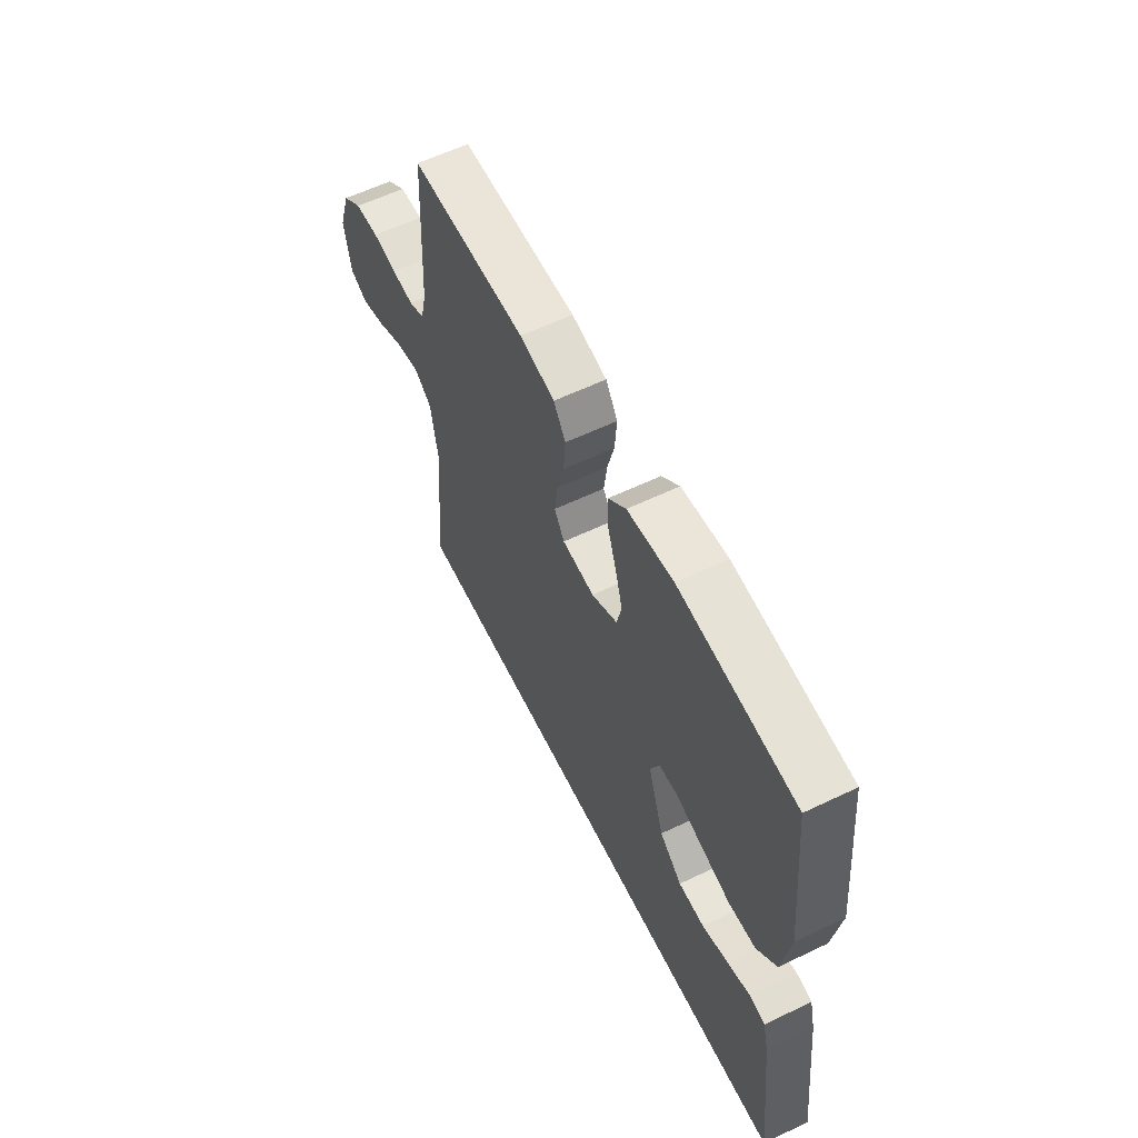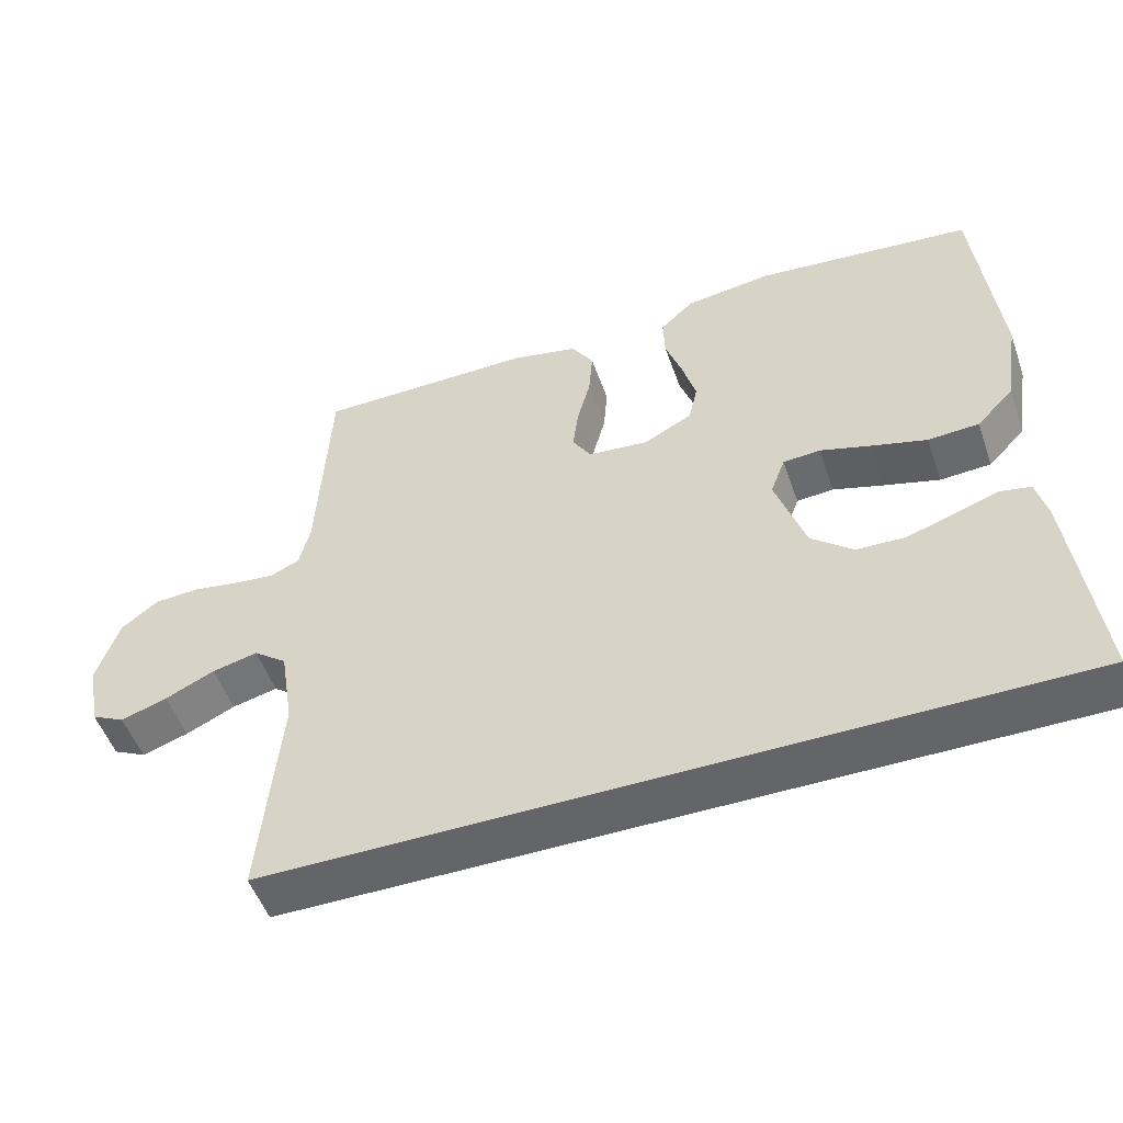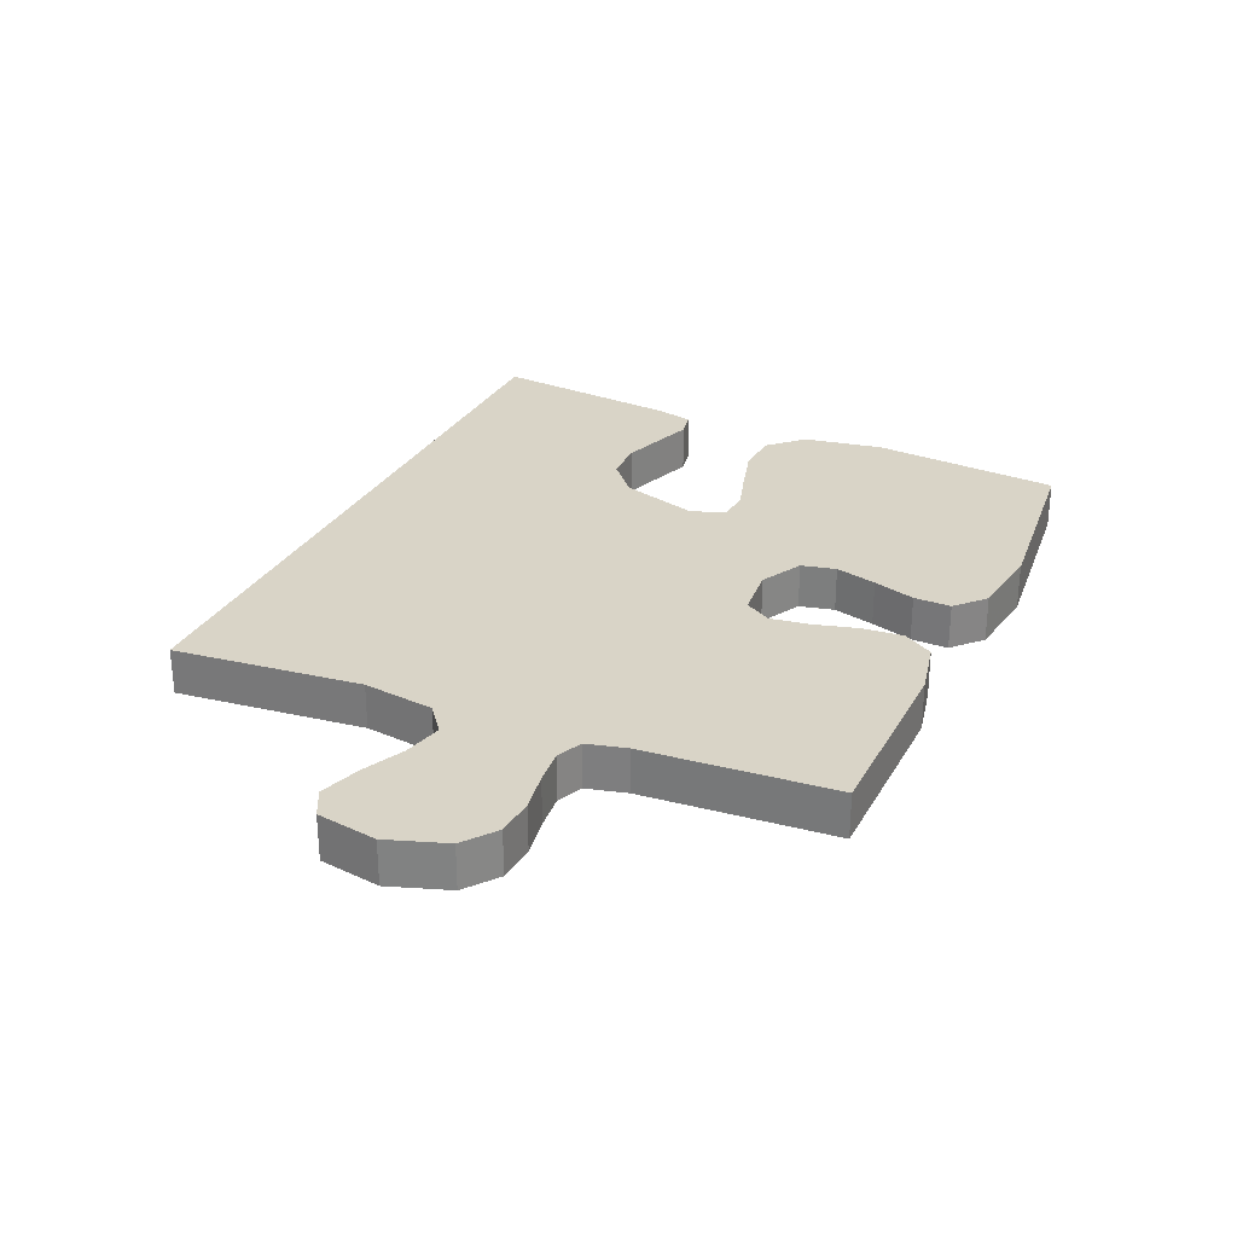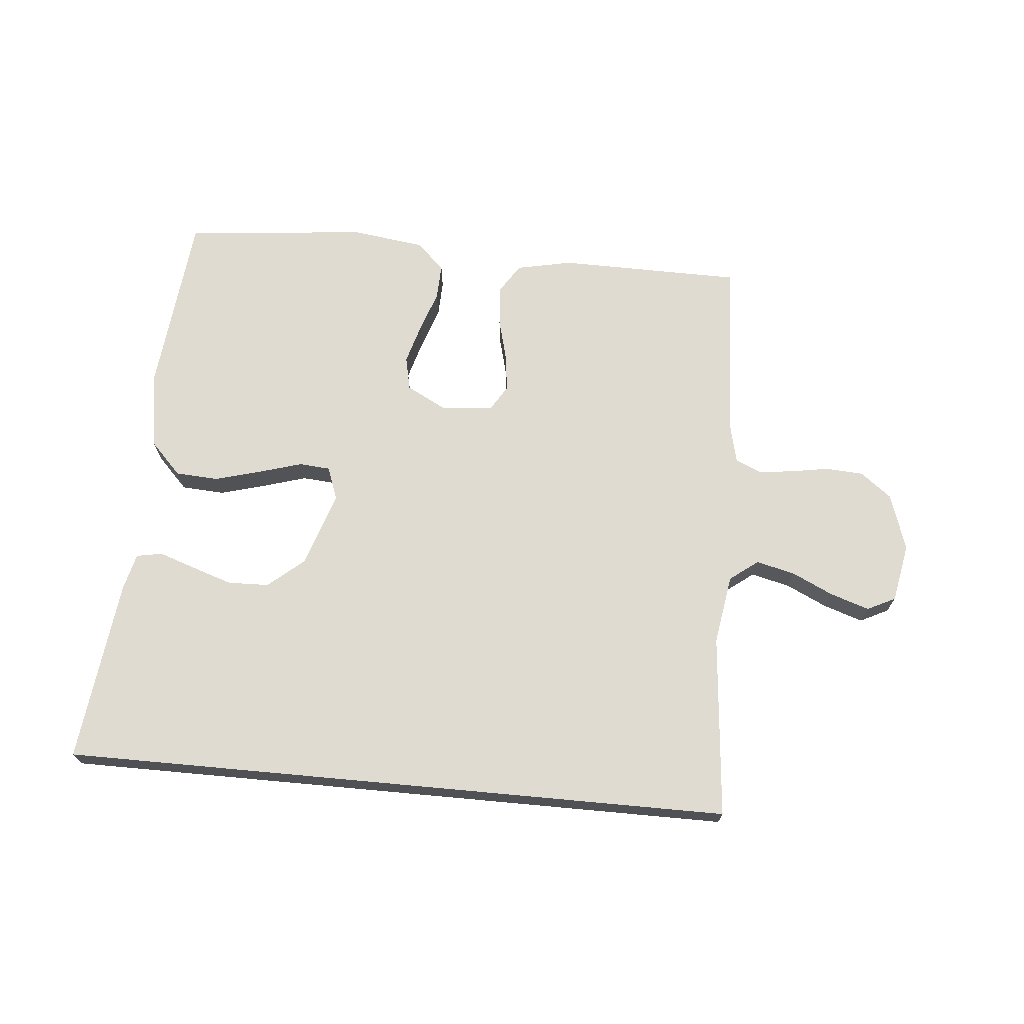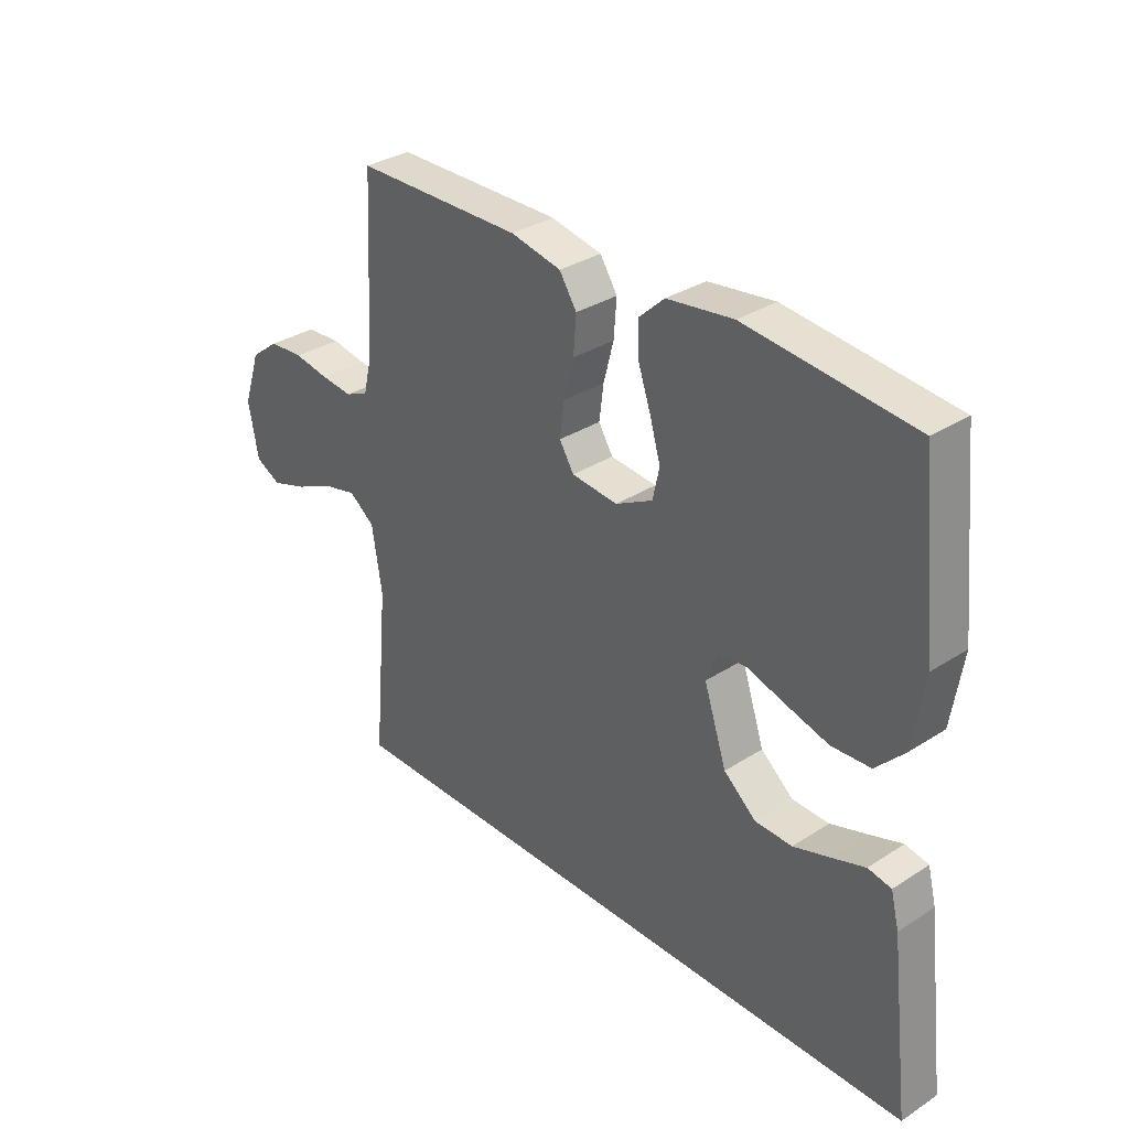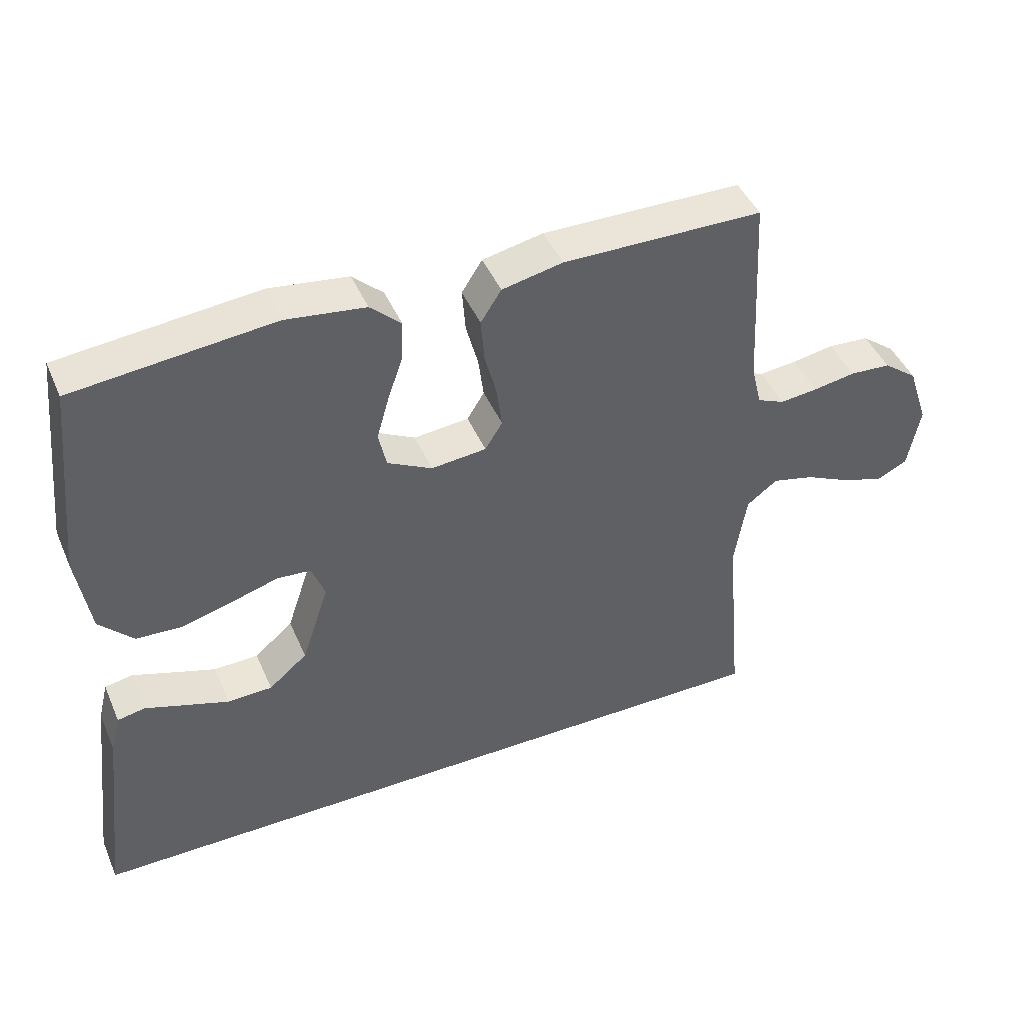
<metadata>
{"format":"obj","ext":"obj","renderer":"f3d","projection":"perspective","resolution":1024,"background":"white","views":[{"elev":59.6,"azim":63.8,"up":"+Z"},{"elev":-51.6,"azim":19.1,"up":"+Z"},{"elev":28.6,"azim":-66.0,"up":"+Y"},{"elev":70.0,"azim":-174.7,"up":"+Y"},{"elev":32.5,"azim":48.1,"up":"+Z"},{"elev":44.9,"azim":157.4,"up":"+Z"}]}
</metadata>
<code>
v -0.54 0.07 -0.5
v -0.513 0.07 -0.2
v -0.531 0.07 -0.086
v -0.577 0.07 -0.051
v -0.64 0.07 -0.066
v -0.708 0.07 -0.098
v -0.772 0.07 -0.119
v -0.818 0.07 -0.096
v -0.836 0.07 0
v -0.805 0.07 0.093
v -0.754 0.07 0.132
v -0.692 0.07 0.136
v -0.629 0.07 0.125
v -0.572 0.07 0.119
v -0.531 0.07 0.137
v -0.516 0.07 0.2
v -0.5 0.07 0.5
v -0.2 0.07 0.503
v -0.109 0.07 0.484
v -0.078 0.07 0.436
v -0.083 0.07 0.37
v -0.101 0.07 0.301
v -0.109 0.07 0.239
v -0.083 0.07 0.197
v 0 0.07 0.189
v 0.067 0.07 0.224
v 0.079 0.07 0.279
v 0.06 0.07 0.345
v 0.037 0.07 0.412
v 0.035 0.07 0.471
v 0.081 0.07 0.514
v 0.2 0.07 0.53
v 0.5 0.07 0.5
v 0.531 0.07 0.2
v 0.511 0.07 0.073
v 0.46 0.07 0.02
v 0.39 0.07 0.016
v 0.314 0.07 0.037
v 0.244 0.07 0.058
v 0.193 0.07 0.054
v 0.173 0.07 0
v 0.214 0.07 -0.123
v 0.272 0.07 -0.172
v 0.339 0.07 -0.174
v 0.406 0.07 -0.152
v 0.465 0.07 -0.132
v 0.507 0.07 -0.14
v 0.522 0.07 -0.2
v 0.558 0.07 -0.5
v -0.54 0 -0.5
v -0.513 0 -0.2
v -0.531 0 -0.086
v -0.577 0 -0.051
v -0.64 0 -0.066
v -0.708 0 -0.098
v -0.772 0 -0.119
v -0.818 0 -0.096
v -0.836 0 0
v -0.805 0 0.093
v -0.754 0 0.132
v -0.692 0 0.136
v -0.629 0 0.125
v -0.572 0 0.119
v -0.531 0 0.137
v -0.516 0 0.2
v -0.5 0 0.5
v -0.2 0 0.503
v -0.109 0 0.484
v -0.078 0 0.436
v -0.083 0 0.37
v -0.101 0 0.301
v -0.109 0 0.239
v -0.083 0 0.197
v 0 0 0.189
v 0.067 0 0.224
v 0.079 0 0.279
v 0.06 0 0.345
v 0.037 0 0.412
v 0.035 0 0.471
v 0.081 0 0.514
v 0.2 0 0.53
v 0.5 0 0.5
v 0.531 0 0.2
v 0.511 0 0.073
v 0.46 0 0.02
v 0.39 0 0.016
v 0.314 0 0.037
v 0.244 0 0.058
v 0.193 0 0.054
v 0.173 0 0
v 0.214 0 -0.123
v 0.272 0 -0.172
v 0.339 0 -0.174
v 0.406 0 -0.152
v 0.465 0 -0.132
v 0.507 0 -0.14
v 0.522 0 -0.2
v 0.558 0 -0.5
f 48 49 1 2
f 45 46 47 48
f 44 45 48
f 43 44 48 2
f 42 43 2 3
f 41 42 3 4
f 40 41 4
f 36 37 38 39
f 34 35 36 39
f 34 39 40
f 28 29 30 31
f 27 28 31 32
f 26 27 32 33
f 19 20 21 22
f 19 22 23
f 16 17 18 19
f 15 16 19 23
f 14 15 23 24
f 10 11 12 13
f 10 13 14
f 9 10 14
f 5 6 7 8
f 4 5 8 9
f 26 33 34 40
f 25 26 40
f 14 24 25 40
f 4 9 14 40
f 51 50 98 97
f 97 96 95 94
f 97 94 93
f 51 97 93 92
f 52 51 92 91
f 53 52 91 90
f 53 90 89
f 88 87 86 85
f 88 85 84 83
f 89 88 83
f 80 79 78 77
f 81 80 77 76
f 82 81 76 75
f 71 70 69 68
f 72 71 68
f 68 67 66 65
f 72 68 65 64
f 73 72 64 63
f 62 61 60 59
f 63 62 59
f 63 59 58
f 57 56 55 54
f 58 57 54 53
f 89 83 82 75
f 89 75 74
f 89 74 73 63
f 89 63 58 53
f 1 50 51 2
f 2 51 52 3
f 3 52 53 4
f 4 53 54 5
f 5 54 55 6
f 6 55 56 7
f 7 56 57 8
f 8 57 58 9
f 9 58 59 10
f 10 59 60 11
f 11 60 61 12
f 12 61 62 13
f 13 62 63 14
f 14 63 64 15
f 15 64 65 16
f 16 65 66 17
f 17 66 67 18
f 18 67 68 19
f 19 68 69 20
f 20 69 70 21
f 21 70 71 22
f 22 71 72 23
f 23 72 73 24
f 24 73 74 25
f 25 74 75 26
f 26 75 76 27
f 27 76 77 28
f 28 77 78 29
f 29 78 79 30
f 30 79 80 31
f 31 80 81 32
f 32 81 82 33
f 33 82 83 34
f 34 83 84 35
f 35 84 85 36
f 36 85 86 37
f 37 86 87 38
f 38 87 88 39
f 39 88 89 40
f 40 89 90 41
f 41 90 91 42
f 42 91 92 43
f 43 92 93 44
f 44 93 94 45
f 45 94 95 46
f 46 95 96 47
f 47 96 97 48
f 48 97 98 49
f 49 98 50 1

</code>
